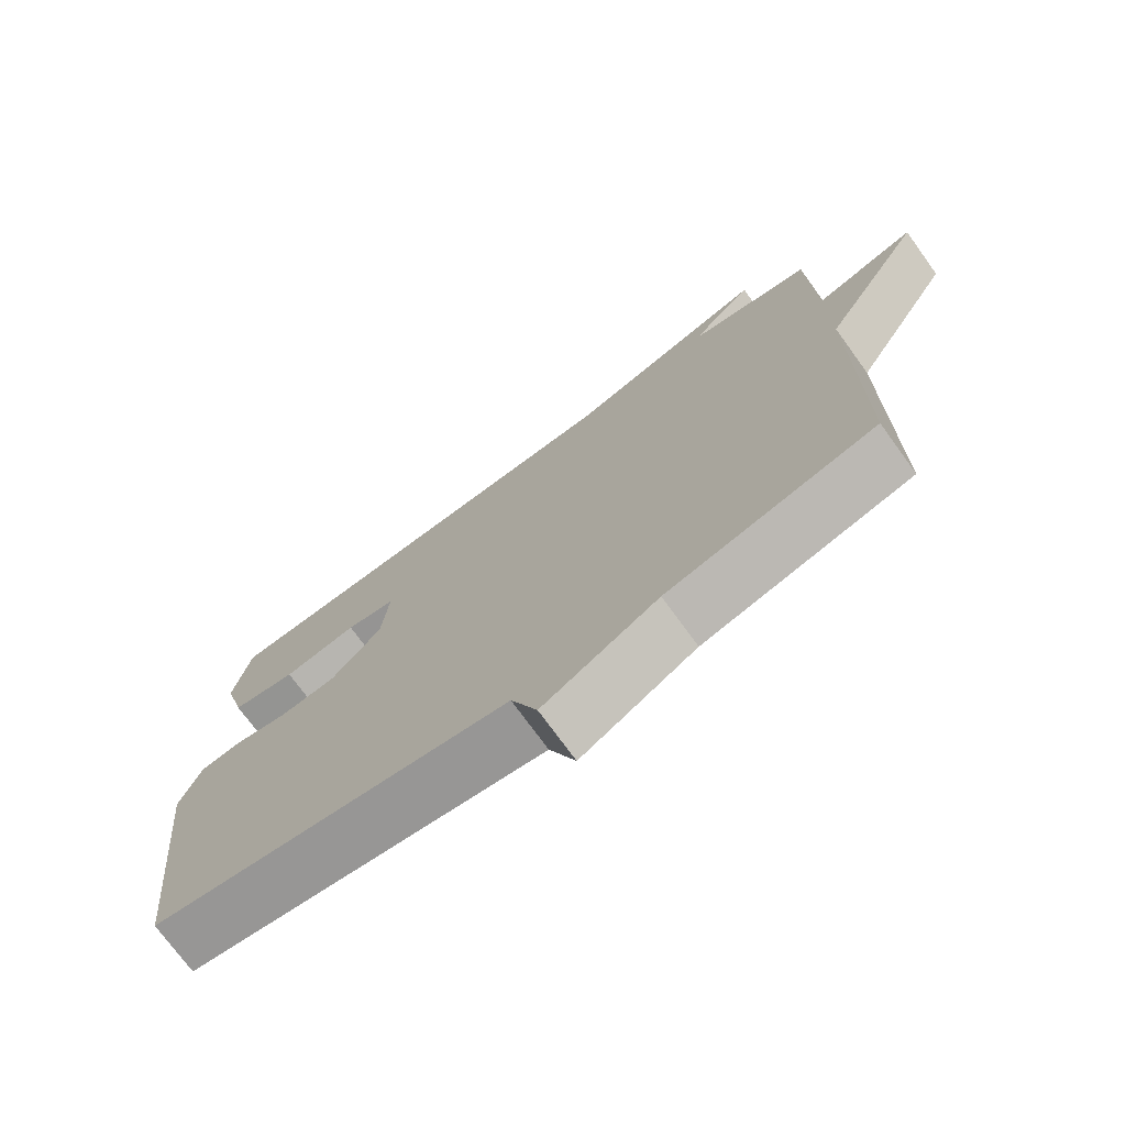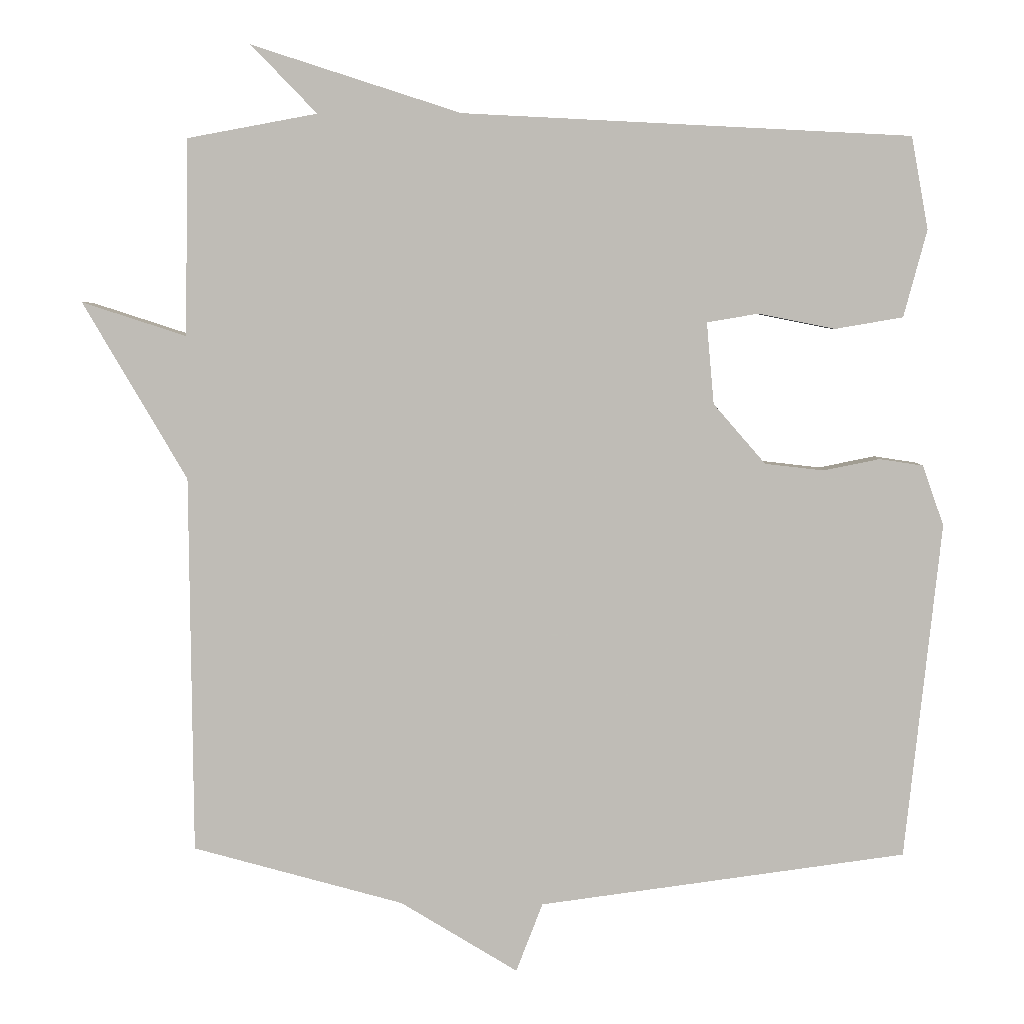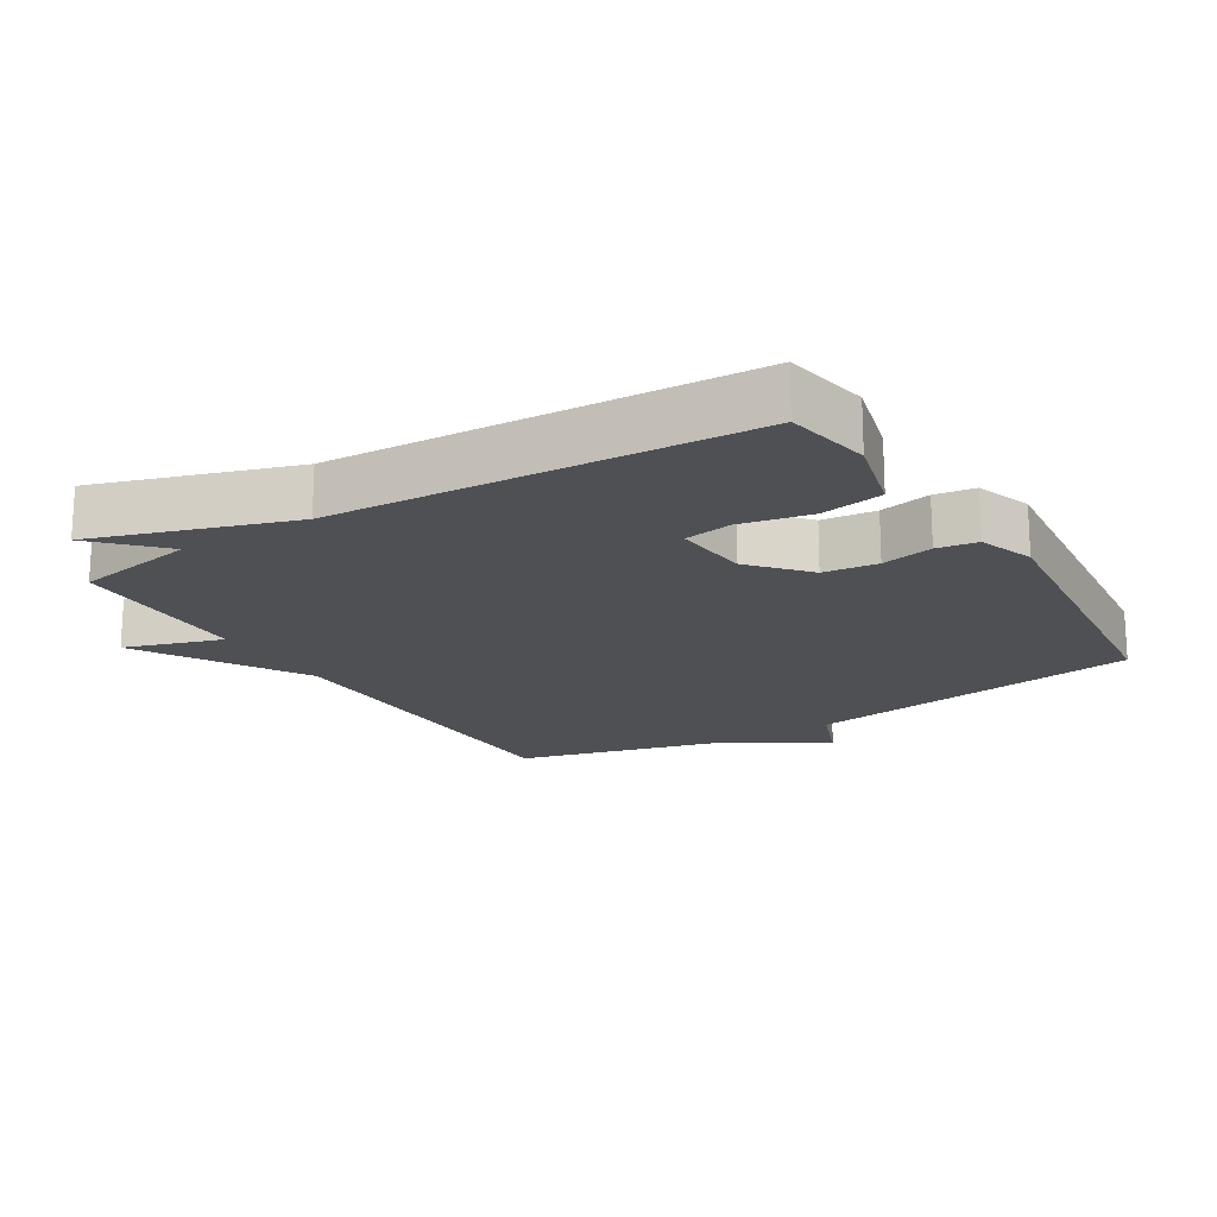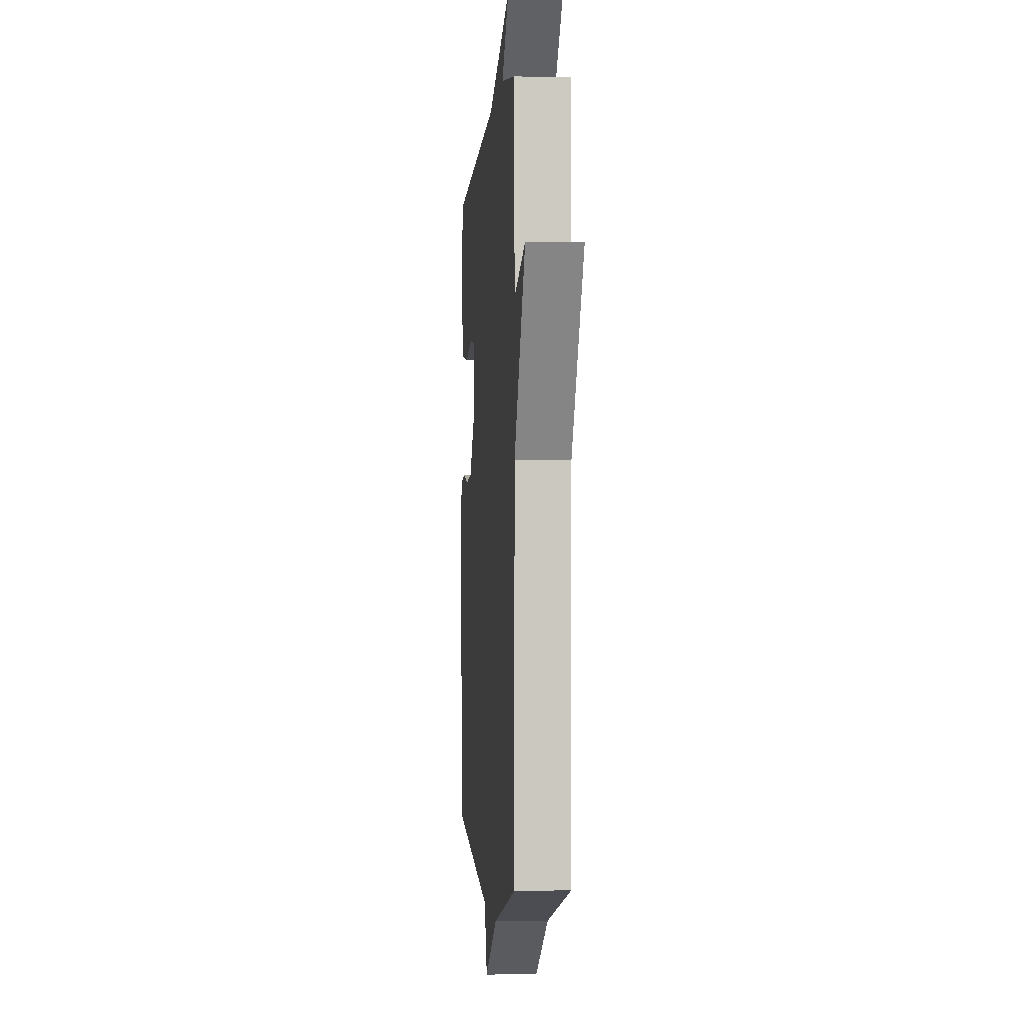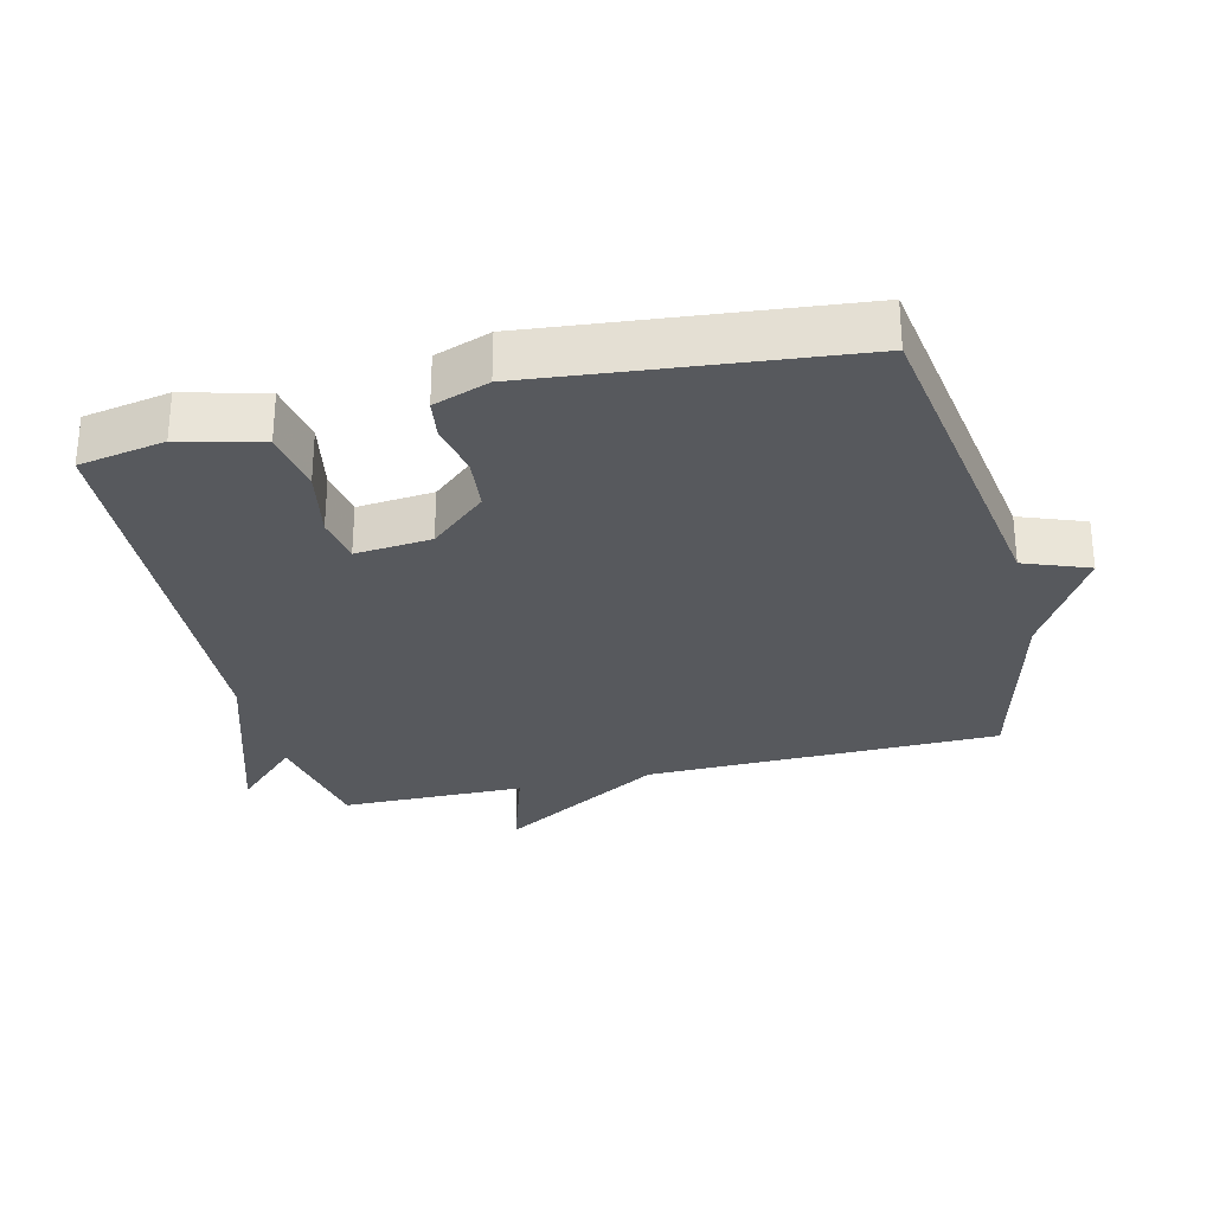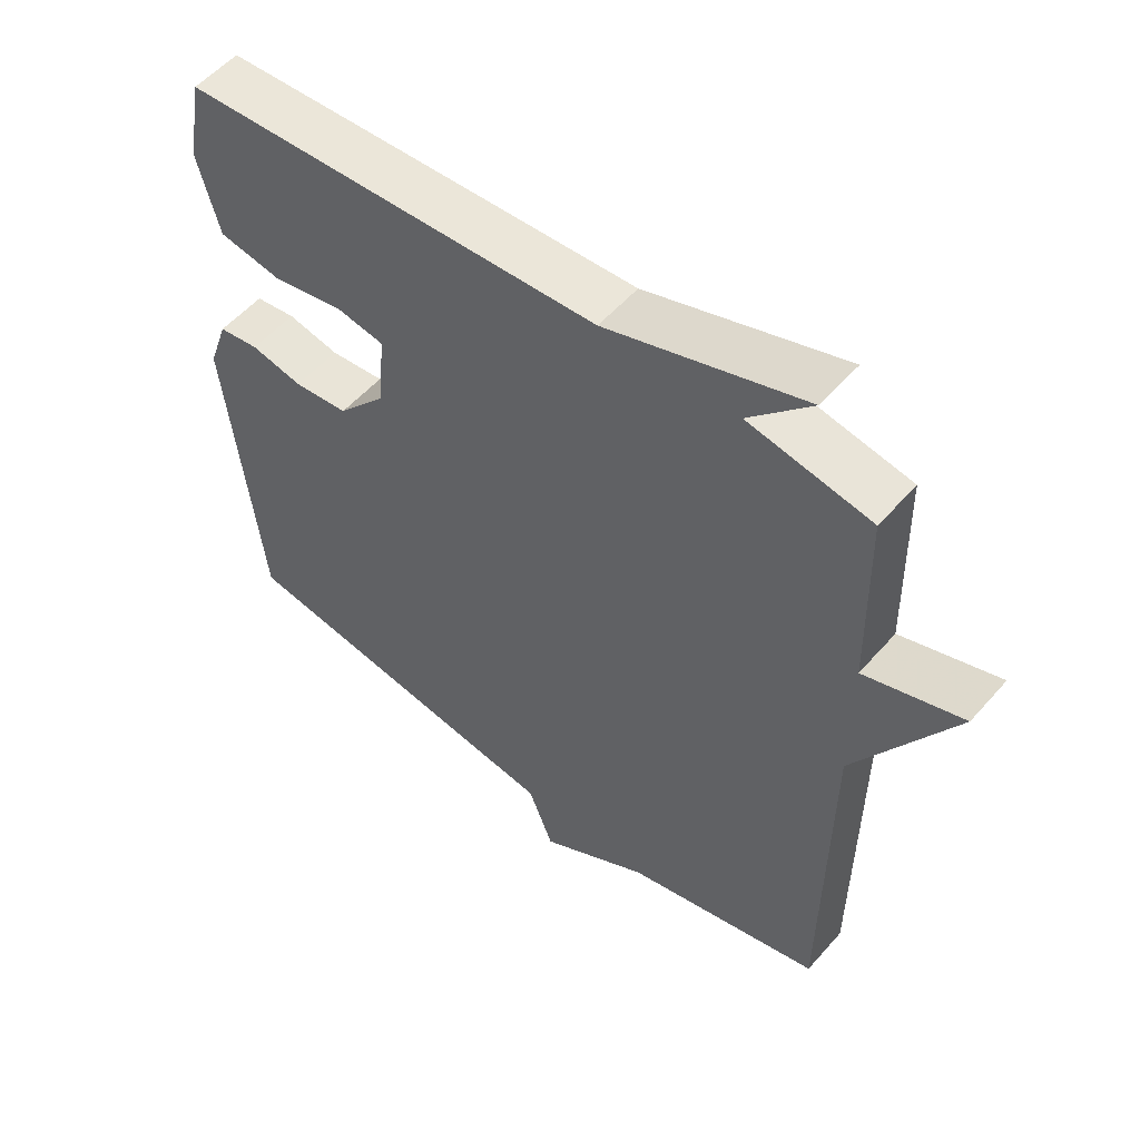
<metadata>
{"format":"obj","ext":"obj","renderer":"f3d","projection":"perspective","resolution":1024,"background":"white","views":[{"elev":-74.2,"azim":-144.0,"up":"+Z"},{"elev":4.5,"azim":2.3,"up":"+Z"},{"elev":-18.5,"azim":31.6,"up":"+Y"},{"elev":-2.0,"azim":-94.8,"up":"+Z"},{"elev":-29.3,"azim":103.9,"up":"+Y"},{"elev":54.4,"azim":-139.8,"up":"+Z"}]}
</metadata>
<code>
v -0.5 0.07 -0.5
v -0.505 0.07 0.026
v -0.651 0.07 0.273
v -0.505 0.07 0.226
v -0.5 0.07 0.5
v -0.319 0.07 0.533
v -0.411 0.07 0.628
v -0.119 0.07 0.533
v 0.5 0.07 0.5
v 0.523 0.07 0.372
v 0.491 0.07 0.252
v 0.398 0.07 0.236
v 0.292 0.07 0.257
v 0.221 0.07 0.245
v 0.231 0.07 0.132
v 0.303 0.07 0.049
v 0.384 0.07 0.04
v 0.461 0.07 0.056
v 0.521 0.07 0.047
v 0.55 0.07 -0.036
v 0.5 0.07 -0.5
v -0.006 0.07 -0.576
v -0.043 0.07 -0.672
v -0.206 0.07 -0.576
v -0.5 0 -0.5
v -0.505 0 0.026
v -0.651 0 0.273
v -0.505 0 0.226
v -0.5 0 0.5
v -0.319 0 0.533
v -0.411 0 0.628
v -0.119 0 0.533
v 0.5 0 0.5
v 0.523 0 0.372
v 0.491 0 0.252
v 0.398 0 0.236
v 0.292 0 0.257
v 0.221 0 0.245
v 0.231 0 0.132
v 0.303 0 0.049
v 0.384 0 0.04
v 0.461 0 0.056
v 0.521 0 0.047
v 0.55 0 -0.036
v 0.5 0 -0.5
v -0.006 0 -0.576
v -0.043 0 -0.672
v -0.206 0 -0.576
f 22 23 24
f 22 24 1
f 21 22 1
f 20 21 1
f 19 20 1
f 18 19 1
f 17 18 1
f 16 17 1 2
f 15 16 2
f 14 15 2
f 11 12 13
f 10 11 13
f 9 10 13
f 8 9 13
f 8 13 14
f 7 8 14
f 6 7 14
f 6 14 2
f 5 6 2
f 4 5 2
f 2 3 4
f 48 47 46
f 25 48 46
f 25 46 45
f 25 45 44
f 25 44 43
f 25 43 42
f 25 42 41
f 26 25 41 40
f 26 40 39
f 26 39 38
f 37 36 35
f 37 35 34
f 37 34 33
f 37 33 32
f 38 37 32
f 38 32 31
f 38 31 30
f 26 38 30
f 26 30 29
f 26 29 28
f 28 27 26
f 1 25 26 2
f 2 26 27 3
f 3 27 28 4
f 4 28 29 5
f 5 29 30 6
f 6 30 31 7
f 7 31 32 8
f 8 32 33 9
f 9 33 34 10
f 10 34 35 11
f 11 35 36 12
f 12 36 37 13
f 13 37 38 14
f 14 38 39 15
f 15 39 40 16
f 16 40 41 17
f 17 41 42 18
f 18 42 43 19
f 19 43 44 20
f 20 44 45 21
f 21 45 46 22
f 22 46 47 23
f 23 47 48 24
f 24 48 25 1

</code>
